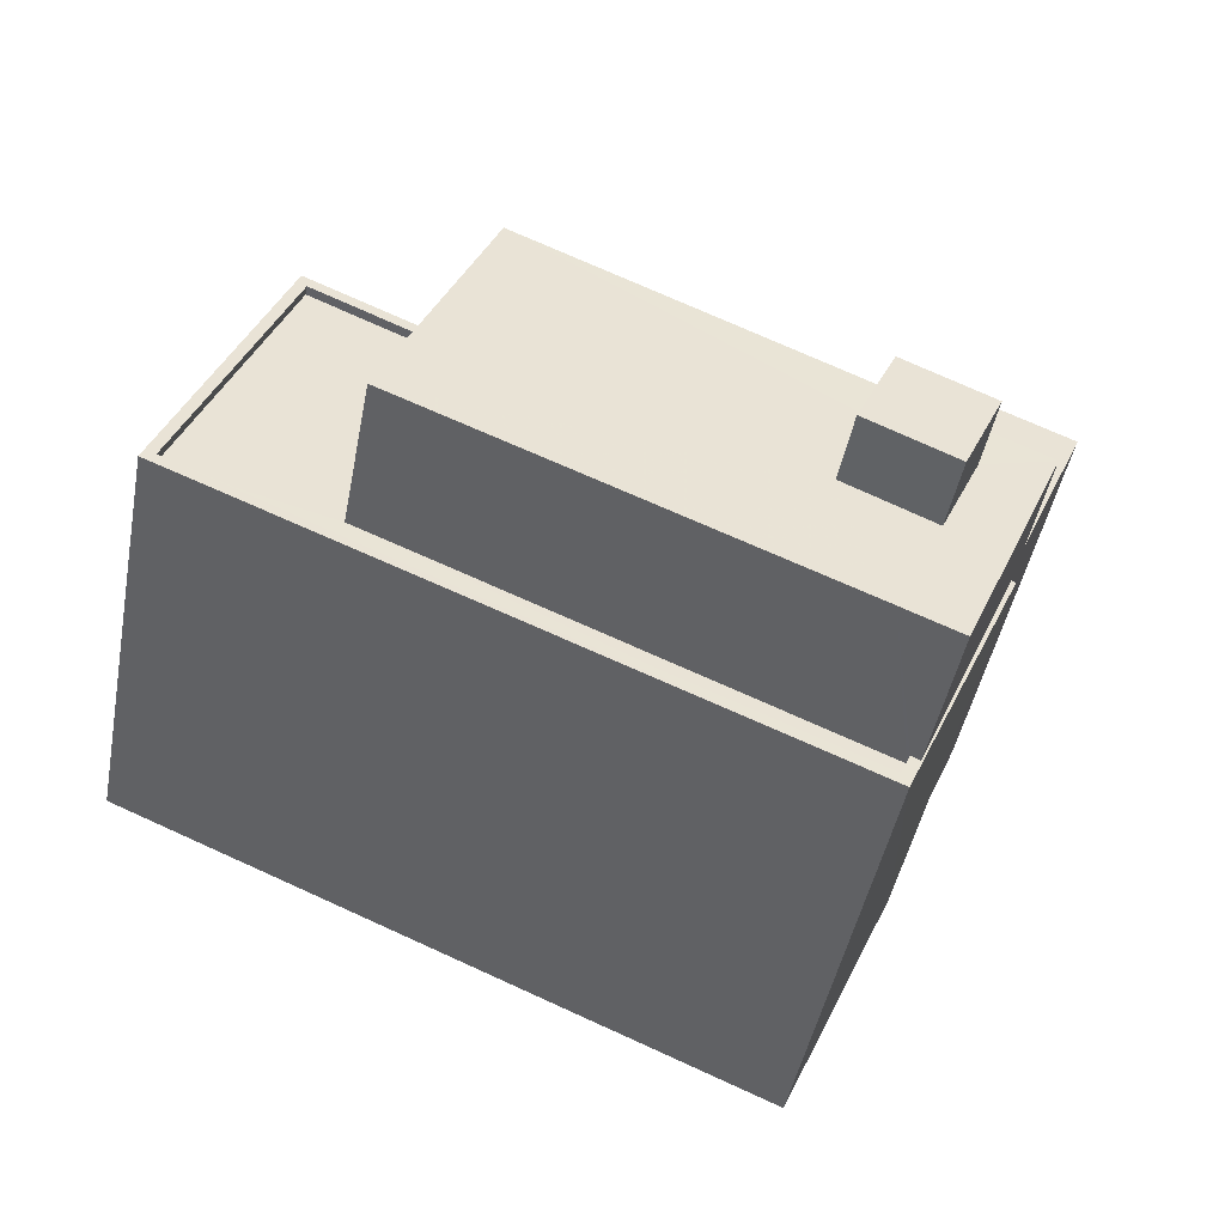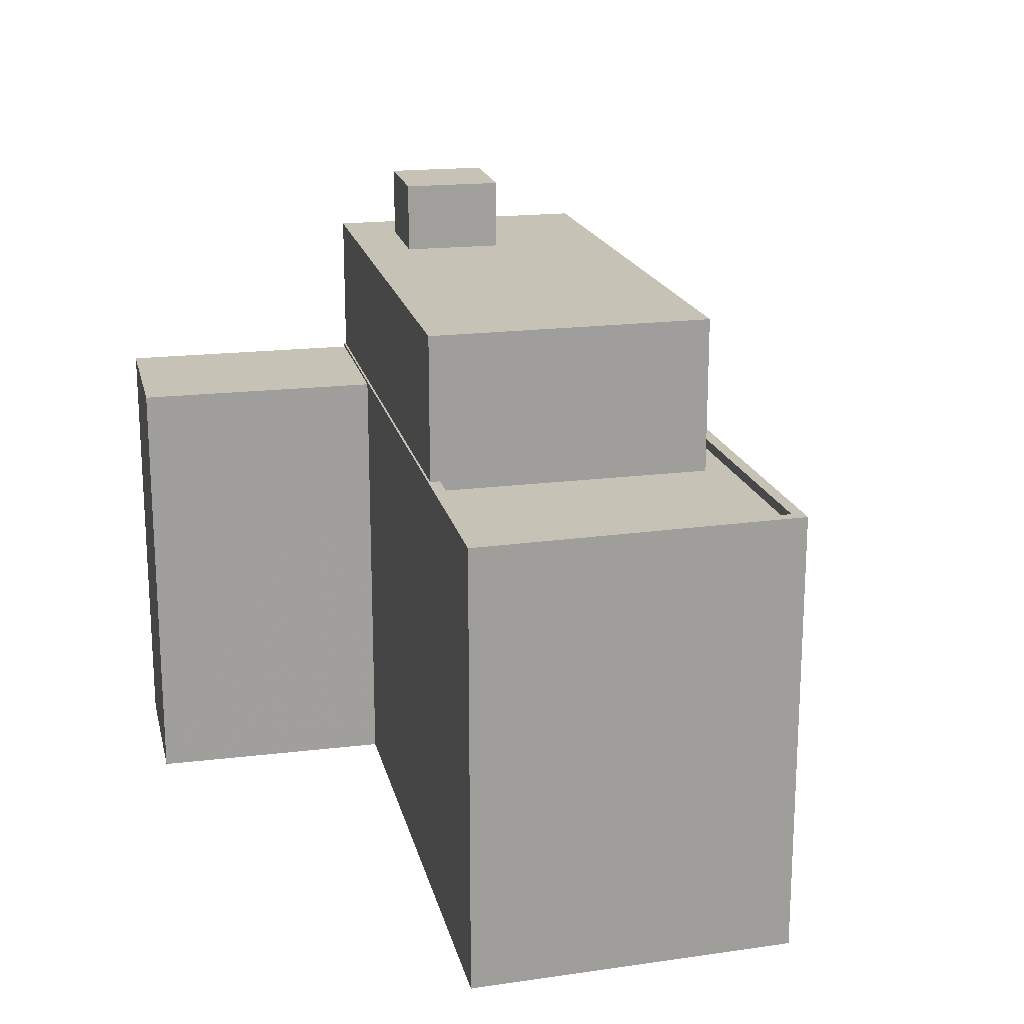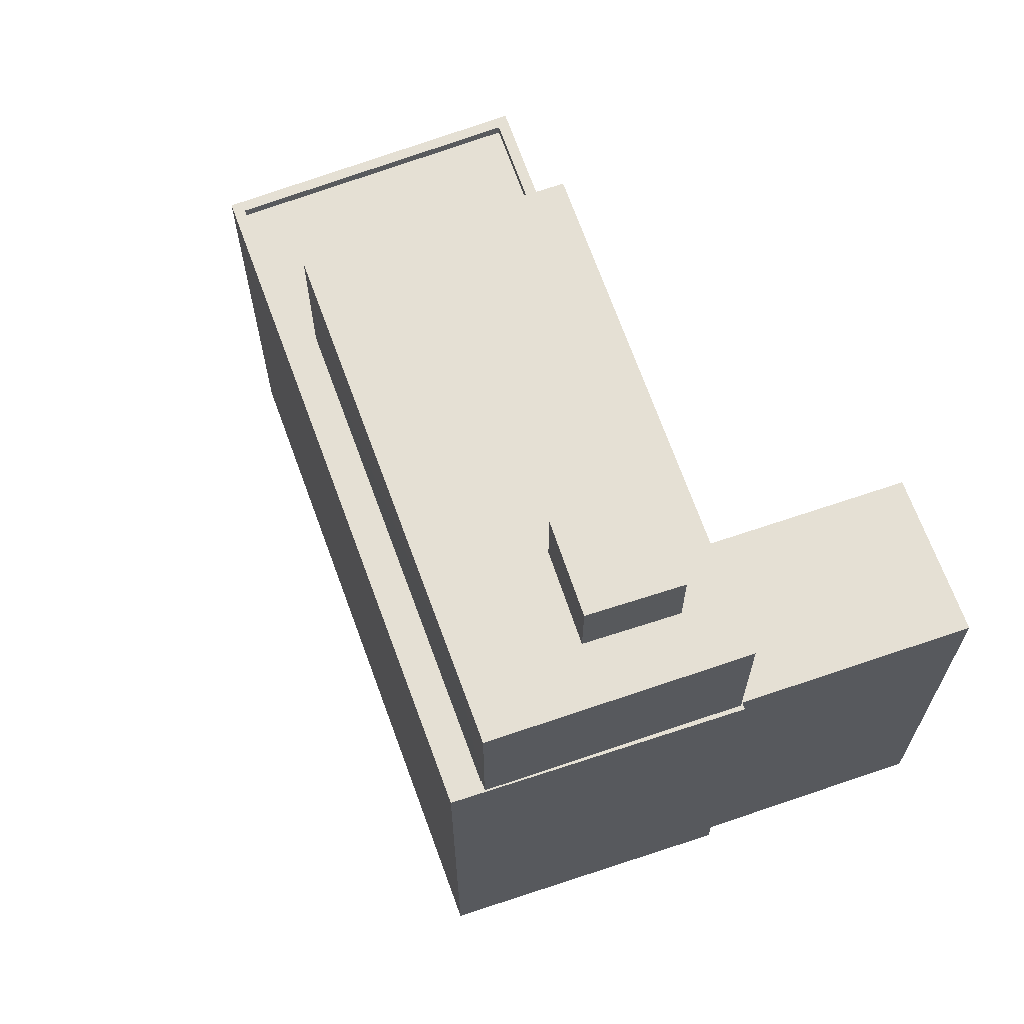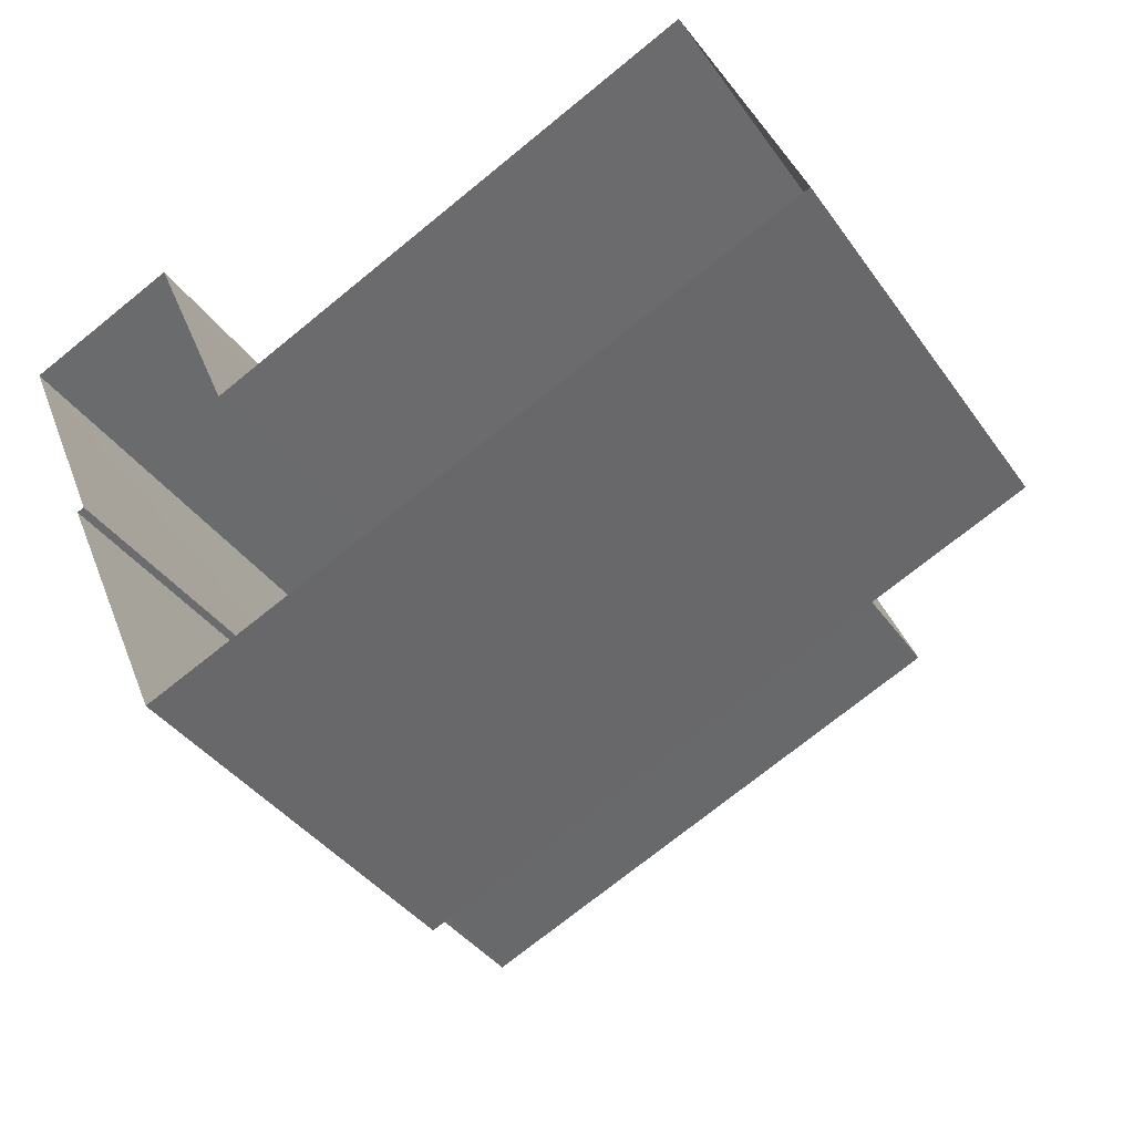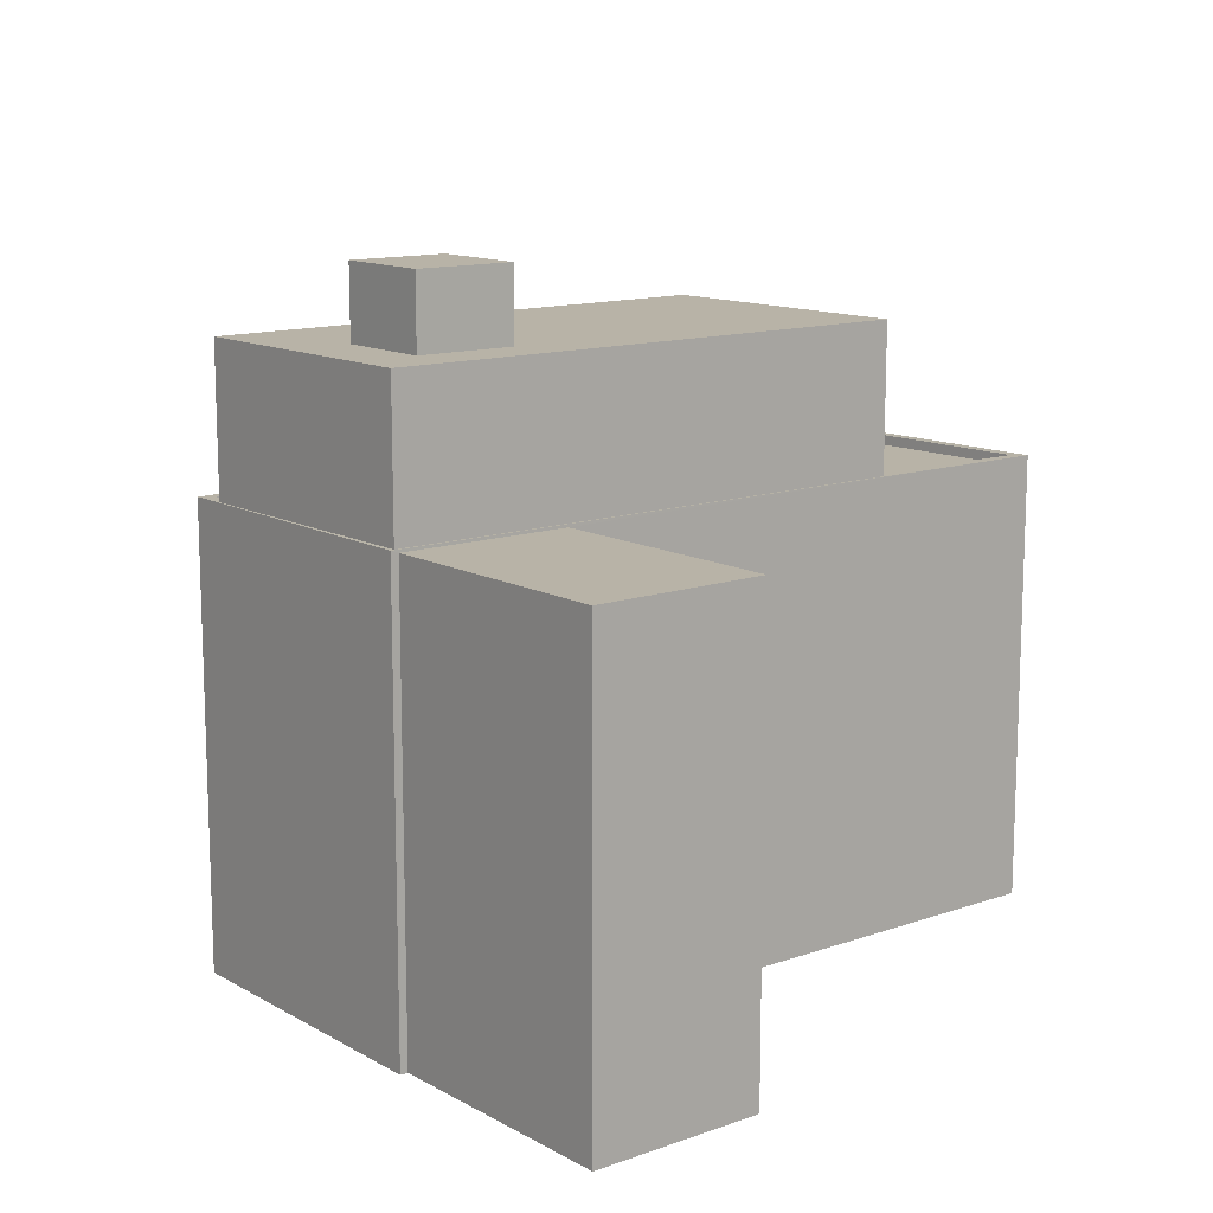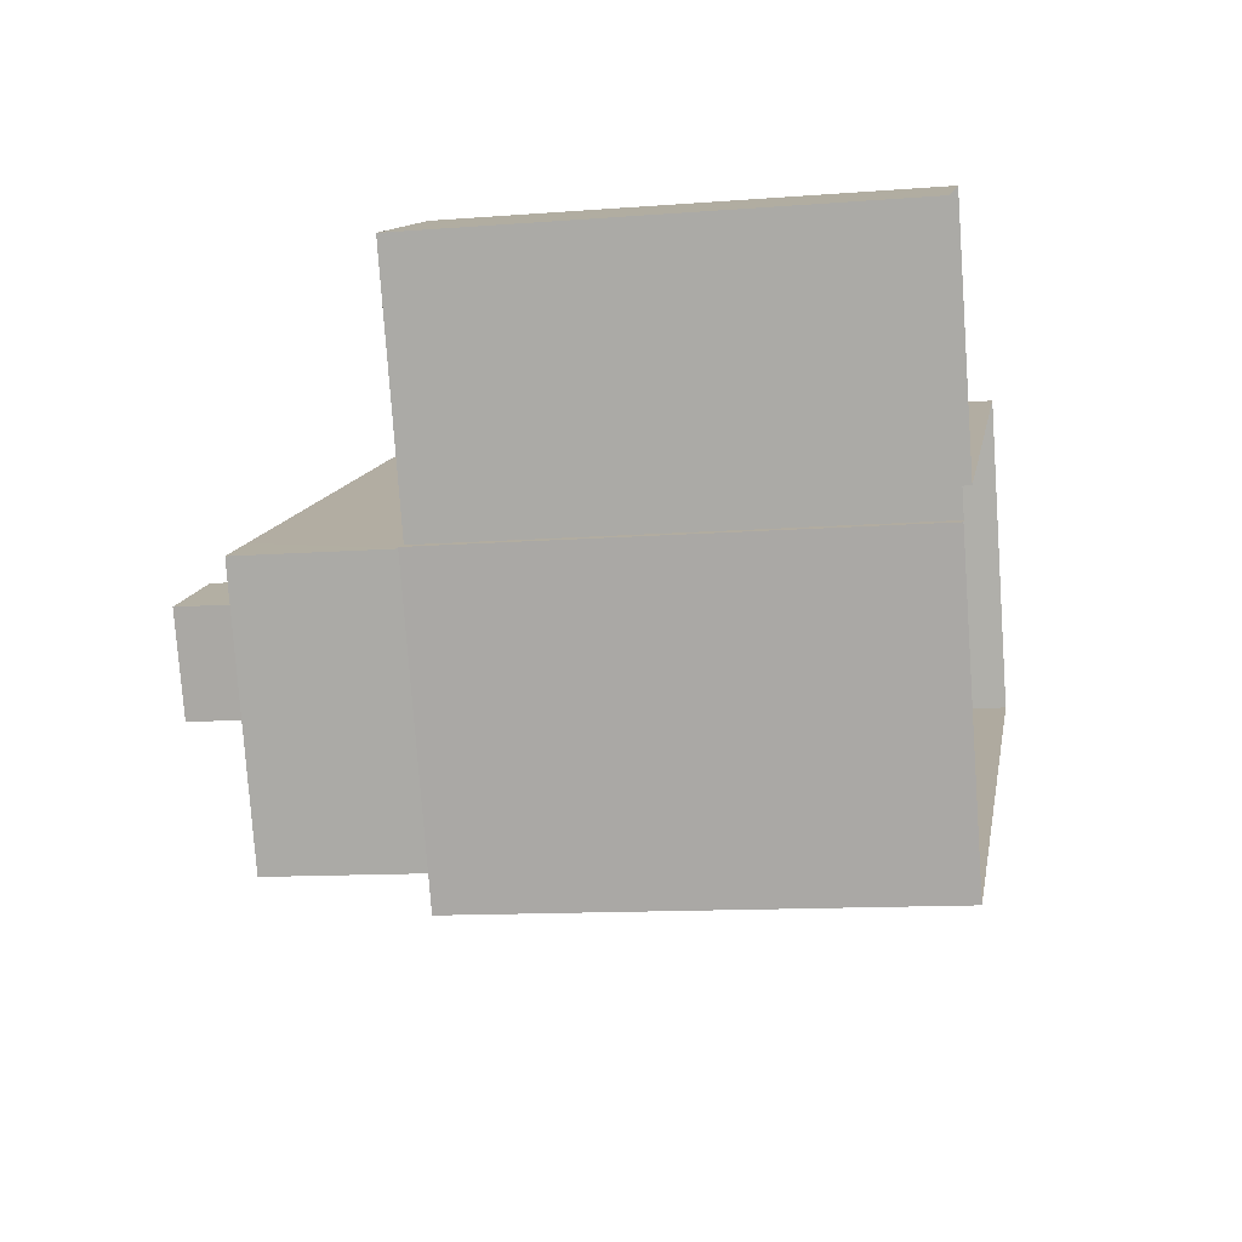
<metadata>
{"format":"obj","ext":"obj","renderer":"f3d","projection":"perspective","resolution":1024,"background":"white","views":[{"elev":-47.4,"azim":-11.0,"up":"+Y"},{"elev":18.9,"azim":-126.3,"up":"+Z"},{"elev":65.6,"azim":47.6,"up":"+Z"},{"elev":-39.4,"azim":-148.2,"up":"+Y"},{"elev":12.7,"azim":117.6,"up":"+Z"},{"elev":-12.0,"azim":100.4,"up":"+Y"}]}
</metadata>
<code>
v -1.175e+04 -3.387e+04 29.16
v -1.173e+04 -3.387e+04 29.16
v -1.175e+04 -3.387e+04 29.16
v -1.173e+04 -3.388e+04 29.16
v -1.173e+04 -3.387e+04 29.16
v -1.173e+04 -3.387e+04 29.16
v -1.173e+04 -3.387e+04 29.16
v -1.173e+04 -3.387e+04 29.16
v -1.173e+04 -3.387e+04 40.38
v -1.173e+04 -3.387e+04 40.38
v -1.173e+04 -3.387e+04 40.38
v -1.173e+04 -3.387e+04 40.38
v -1.175e+04 -3.387e+04 40.45
v -1.175e+04 -3.387e+04 40.45
v -1.175e+04 -3.387e+04 40.45
v -1.175e+04 -3.387e+04 40.45
v -1.173e+04 -3.388e+04 40.2
v -1.173e+04 -3.388e+04 40.2
v -1.174e+04 -3.387e+04 40.2
v -1.175e+04 -3.387e+04 40.2
v -1.175e+04 -3.387e+04 40.2
v -1.174e+04 -3.387e+04 40.2
v -1.174e+04 -3.387e+04 40.45
v -1.173e+04 -3.387e+04 40.45
v -1.173e+04 -3.388e+04 40.45
v -1.173e+04 -3.388e+04 40.45
v -1.174e+04 -3.387e+04 40.45
v -1.173e+04 -3.388e+04 40.45
v -1.173e+04 -3.388e+04 40.45
v -1.173e+04 -3.387e+04 40.45
v -1.173e+04 -3.387e+04 45.91
v -1.173e+04 -3.388e+04 45.91
v -1.173e+04 -3.388e+04 45.91
v -1.173e+04 -3.387e+04 45.91
v -1.173e+04 -3.388e+04 44.13
v -1.173e+04 -3.387e+04 44.13
v -1.173e+04 -3.388e+04 44.13
v -1.173e+04 -3.388e+04 44.13
v -1.173e+04 -3.387e+04 44.13
v -1.173e+04 -3.387e+04 44.13
v -1.173e+04 -3.388e+04 44.13
v -1.174e+04 -3.387e+04 44.13
v -1.174e+04 -3.387e+04 44.13
v -1.173e+04 -3.387e+04 44.13
f 1 2 3
f 3 2 4
f 4 5 6
f 2 7 8
f 5 2 8
f 4 2 5
f 9 10 11
f 9 12 10
f 13 14 15
f 16 13 15
f 17 18 19
f 17 19 20
f 19 21 20
f 19 22 21
f 14 13 23
f 14 23 24
f 15 25 16
f 26 25 24
f 13 27 23
f 16 25 28
f 29 28 26
f 30 26 24
f 23 30 24
f 28 25 26
f 31 32 33
f 31 34 32
f 35 36 37
f 38 35 37
f 36 39 40
f 37 36 40
f 38 41 42
f 42 41 43
f 43 44 39
f 41 38 37
f 39 44 40
f 41 44 43
f 12 8 10
f 12 5 8
f 9 11 7
f 2 9 7
f 11 8 7
f 11 10 8
f 6 5 12
f 12 24 6
f 24 9 14
f 1 9 2
f 14 9 1
f 24 12 9
f 6 24 25
f 4 6 25
f 15 3 4
f 25 15 4
f 15 1 3
f 15 14 1
f 16 20 21
f 13 16 21
f 22 13 21
f 22 27 13
f 29 17 28
f 29 18 17
f 16 17 20
f 16 28 17
f 37 33 32
f 41 37 32
f 44 32 34
f 44 41 32
f 40 34 31
f 40 44 34
f 40 31 33
f 37 40 33
f 30 36 35
f 26 30 35
f 42 19 38
f 19 18 38
f 38 29 35
f 35 29 26
f 18 29 38
f 22 19 27
f 23 27 43
f 43 27 42
f 27 19 42
f 36 30 39
f 39 23 43
f 39 30 23

</code>
